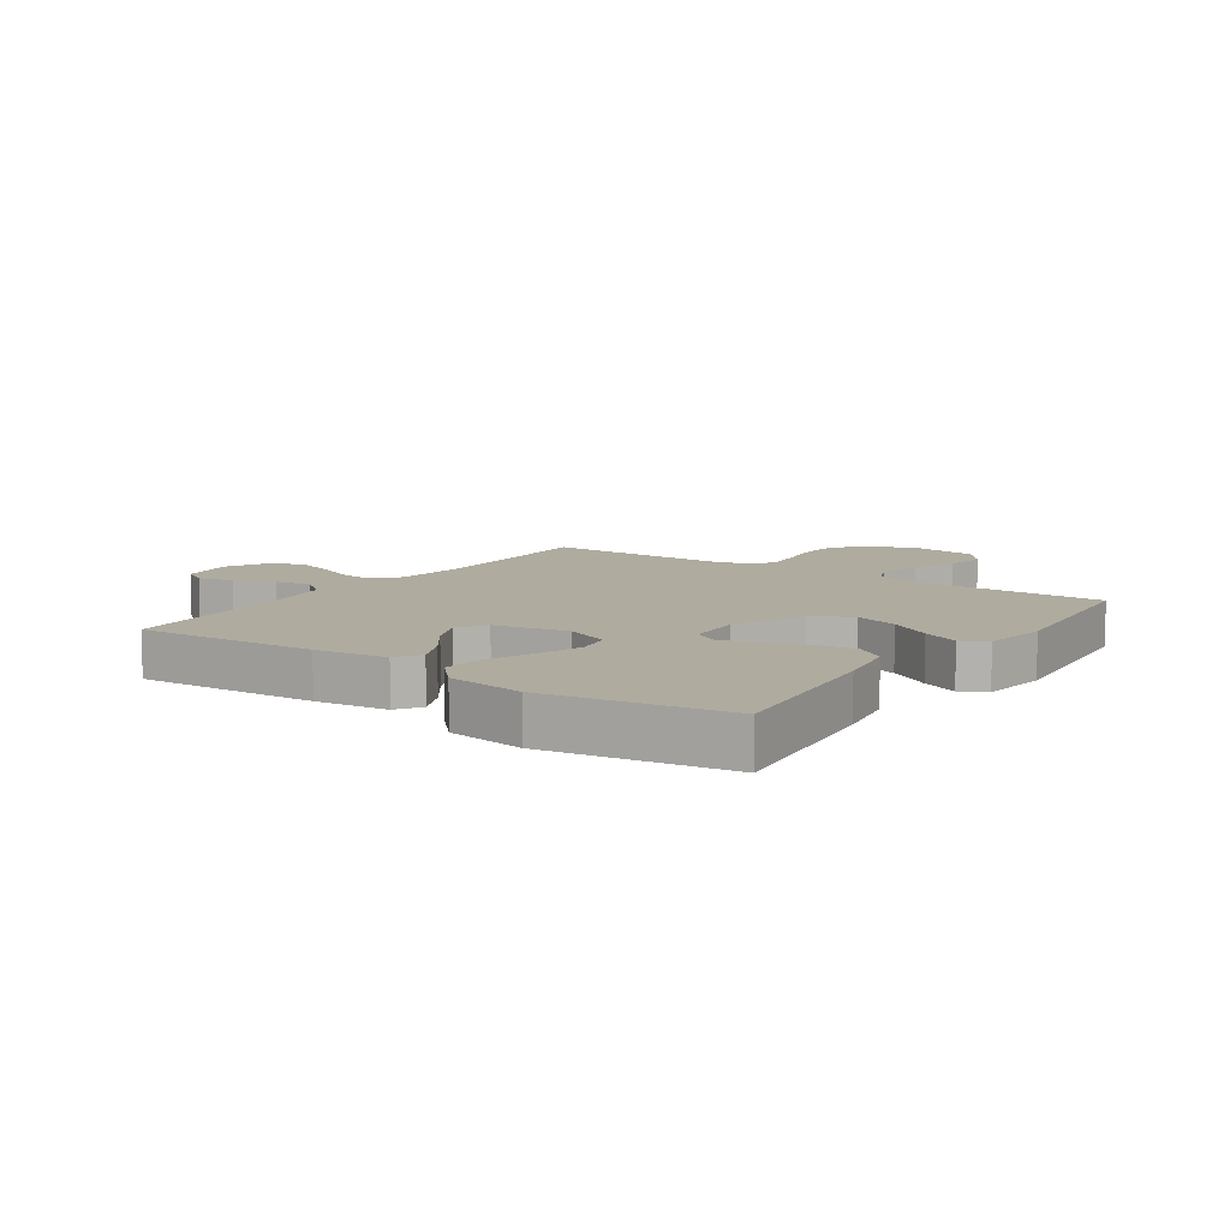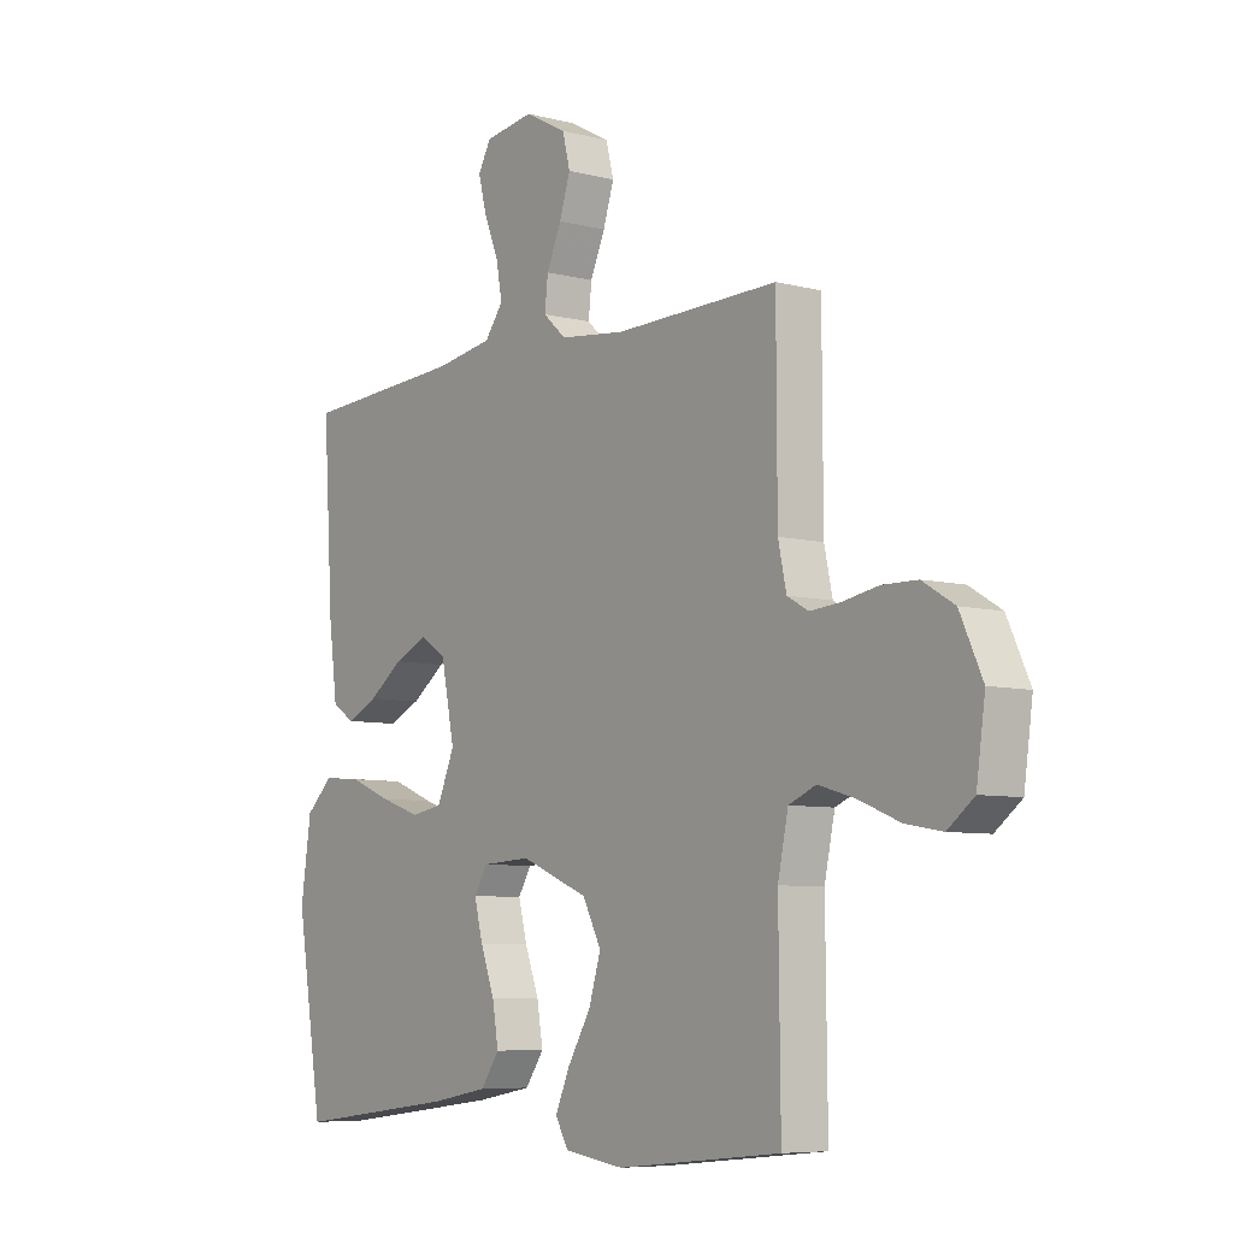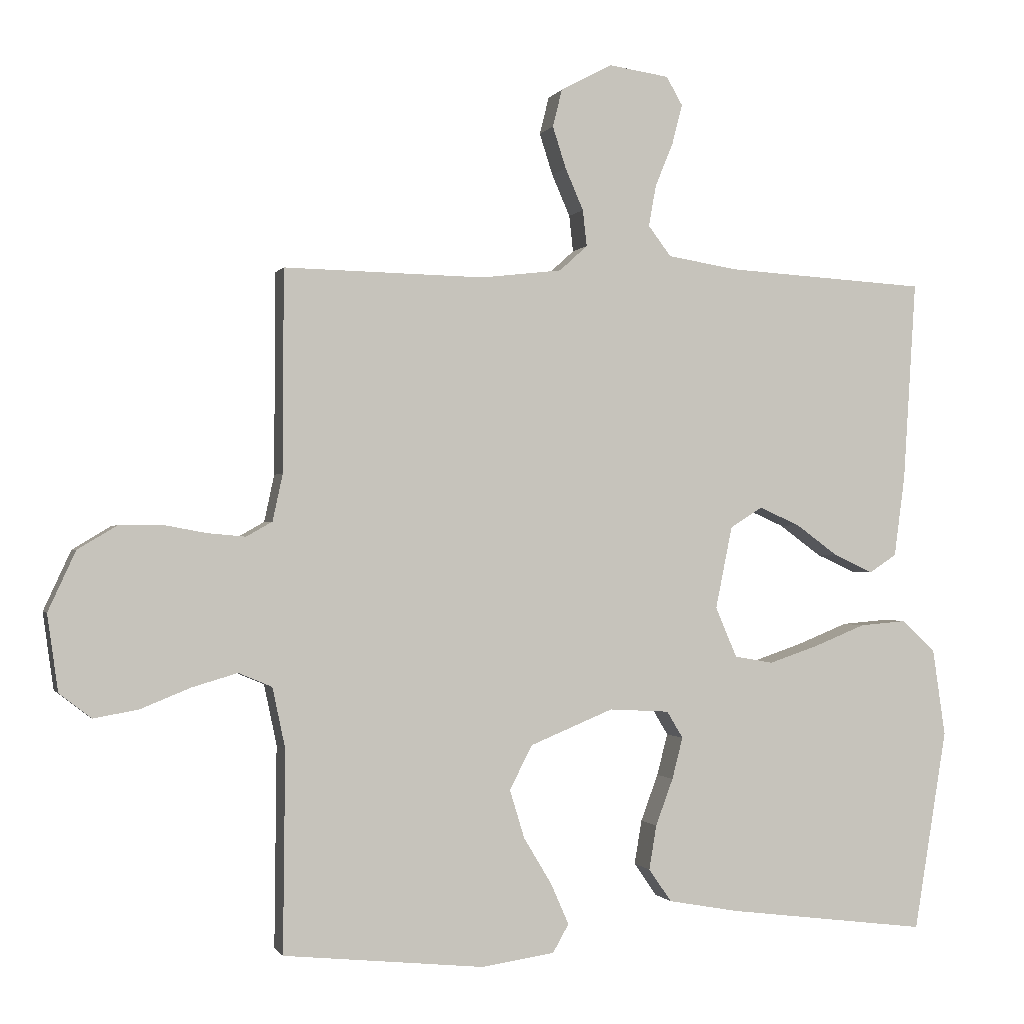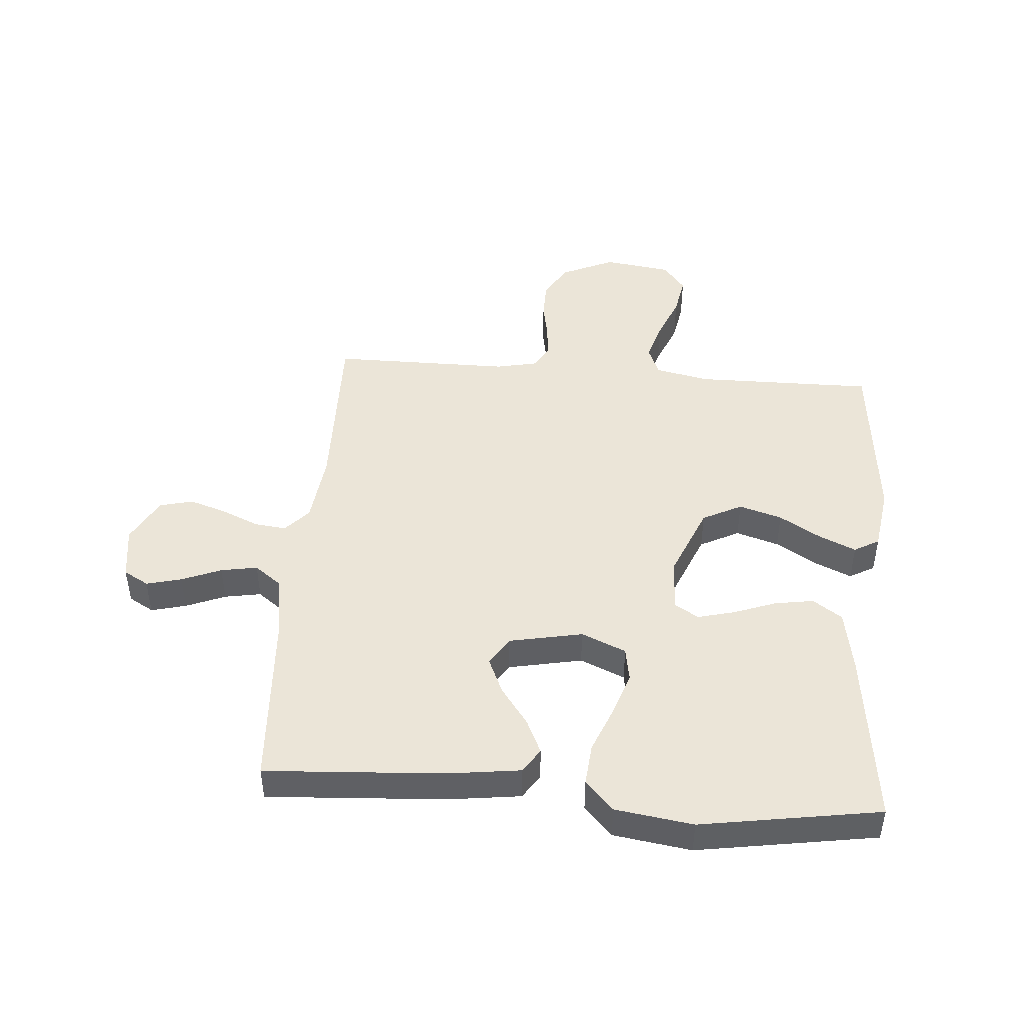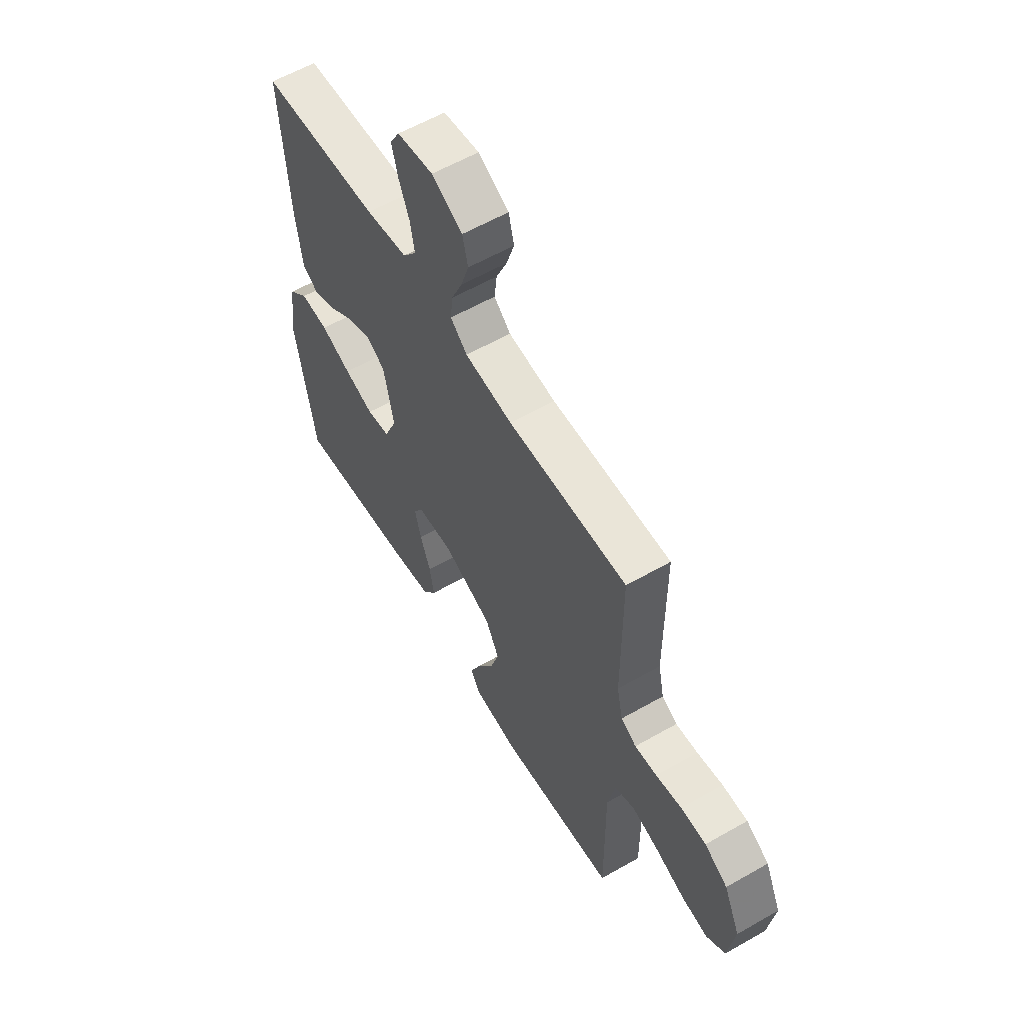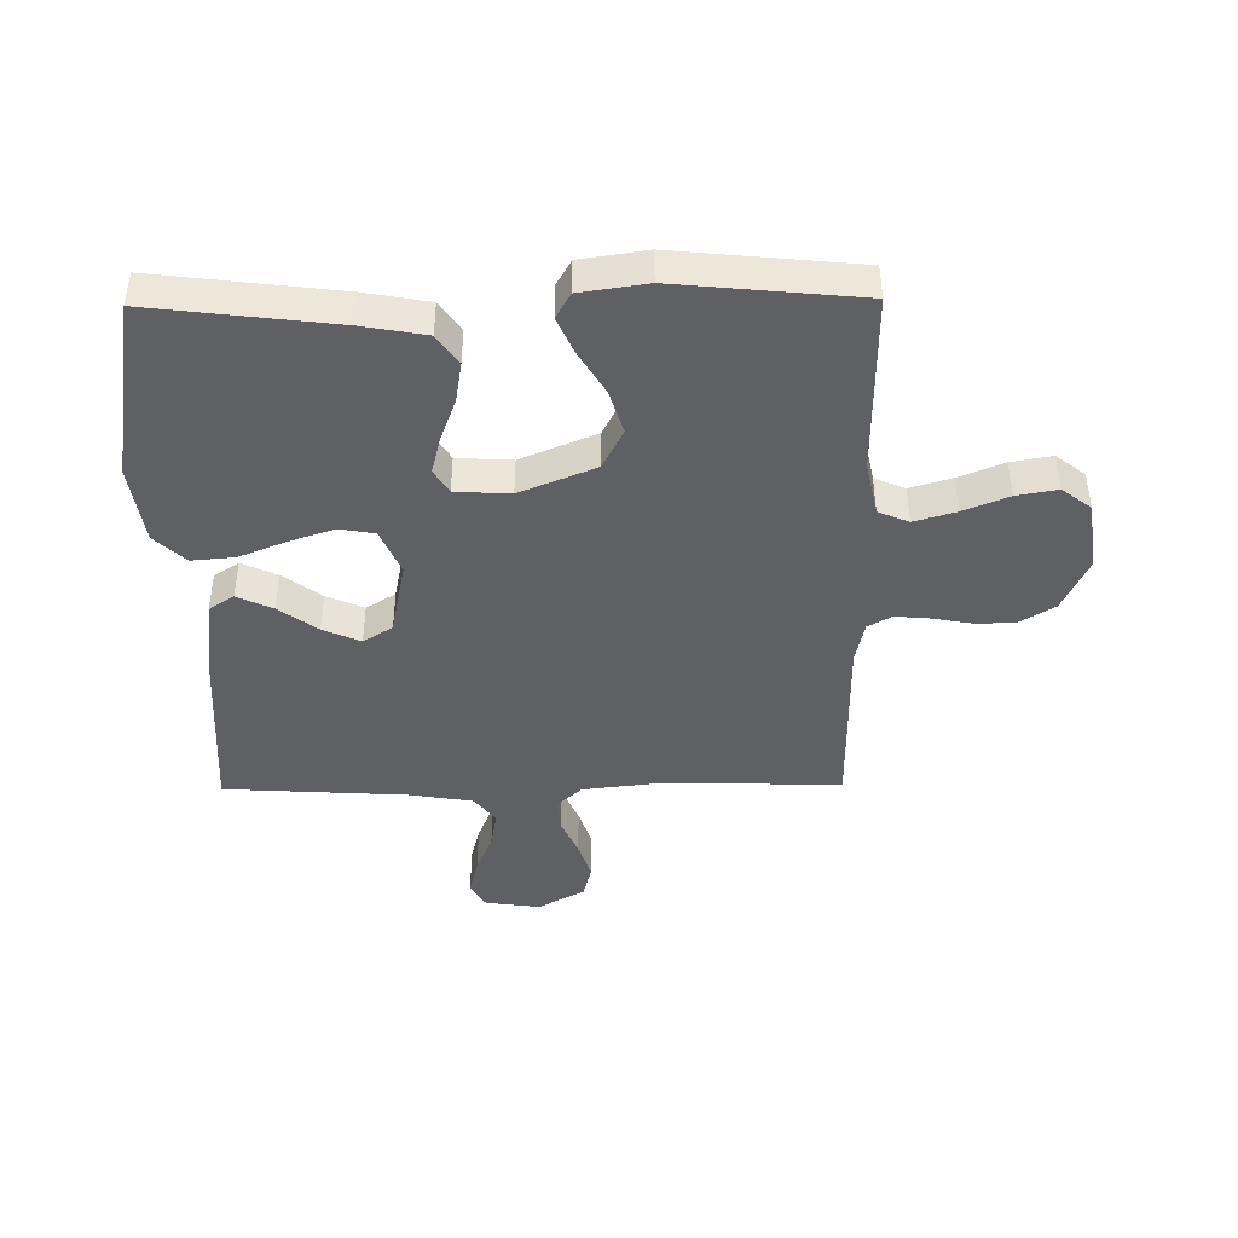
<metadata>
{"format":"obj","ext":"obj","renderer":"f3d","projection":"perspective","resolution":1024,"background":"white","views":[{"elev":9.6,"azim":124.8,"up":"+Y"},{"elev":-7.1,"azim":-126.9,"up":"+Z"},{"elev":-0.7,"azim":-15.7,"up":"+Z"},{"elev":45.9,"azim":94.6,"up":"+Y"},{"elev":59.2,"azim":-120.5,"up":"+Z"},{"elev":-43.4,"azim":-179.3,"up":"+Y"}]}
</metadata>
<code>
v -0.5 0.07 -0.5
v -0.497 0.07 -0.2
v -0.516 0.07 -0.11
v -0.566 0.07 -0.089
v -0.634 0.07 -0.109
v -0.708 0.07 -0.139
v -0.775 0.07 -0.151
v -0.823 0.07 -0.114
v -0.839 0.07 0
v -0.798 0.07 0.089
v -0.74 0.07 0.124
v -0.676 0.07 0.125
v -0.611 0.07 0.113
v -0.555 0.07 0.108
v -0.516 0.07 0.13
v -0.501 0.07 0.2
v -0.5 0.07 0.5
v -0.2 0.07 0.494
v -0.08 0.07 0.508
v -0.038 0.07 0.546
v -0.044 0.07 0.6
v -0.071 0.07 0.662
v -0.091 0.07 0.724
v -0.077 0.07 0.78
v 0 0.07 0.821
v 0.09 0.07 0.808
v 0.114 0.07 0.766
v 0.099 0.07 0.707
v 0.072 0.07 0.641
v 0.061 0.07 0.58
v 0.095 0.07 0.535
v 0.2 0.07 0.518
v 0.5 0.07 0.5
v 0.481 0.07 0.2
v 0.465 0.07 0.08
v 0.424 0.07 0.053
v 0.366 0.07 0.08
v 0.303 0.07 0.126
v 0.242 0.07 0.153
v 0.194 0.07 0.123
v 0.169 0.07 0
v 0.201 0.07 -0.075
v 0.259 0.07 -0.085
v 0.333 0.07 -0.06
v 0.41 0.07 -0.029
v 0.48 0.07 -0.023
v 0.53 0.07 -0.07
v 0.549 0.07 -0.2
v 0.5 0.07 -0.5
v 0.2 0.07 -0.463
v 0.095 0.07 -0.444
v 0.061 0.07 -0.395
v 0.072 0.07 -0.329
v 0.098 0.07 -0.259
v 0.114 0.07 -0.197
v 0.09 0.07 -0.157
v 0 0.07 -0.152
v -0.124 0.07 -0.203
v -0.158 0.07 -0.269
v -0.136 0.07 -0.341
v -0.094 0.07 -0.411
v -0.067 0.07 -0.472
v -0.091 0.07 -0.514
v -0.2 0.07 -0.53
v -0.5 0 -0.5
v -0.497 0 -0.2
v -0.516 0 -0.11
v -0.566 0 -0.089
v -0.634 0 -0.109
v -0.708 0 -0.139
v -0.775 0 -0.151
v -0.823 0 -0.114
v -0.839 0 0
v -0.798 0 0.089
v -0.74 0 0.124
v -0.676 0 0.125
v -0.611 0 0.113
v -0.555 0 0.108
v -0.516 0 0.13
v -0.501 0 0.2
v -0.5 0 0.5
v -0.2 0 0.494
v -0.08 0 0.508
v -0.038 0 0.546
v -0.044 0 0.6
v -0.071 0 0.662
v -0.091 0 0.724
v -0.077 0 0.78
v 0 0 0.821
v 0.09 0 0.808
v 0.114 0 0.766
v 0.099 0 0.707
v 0.072 0 0.641
v 0.061 0 0.58
v 0.095 0 0.535
v 0.2 0 0.518
v 0.5 0 0.5
v 0.481 0 0.2
v 0.465 0 0.08
v 0.424 0 0.053
v 0.366 0 0.08
v 0.303 0 0.126
v 0.242 0 0.153
v 0.194 0 0.123
v 0.169 0 0
v 0.201 0 -0.075
v 0.259 0 -0.085
v 0.333 0 -0.06
v 0.41 0 -0.029
v 0.48 0 -0.023
v 0.53 0 -0.07
v 0.549 0 -0.2
v 0.5 0 -0.5
v 0.2 0 -0.463
v 0.095 0 -0.444
v 0.061 0 -0.395
v 0.072 0 -0.329
v 0.098 0 -0.259
v 0.114 0 -0.197
v 0.09 0 -0.157
v 0 0 -0.152
v -0.124 0 -0.203
v -0.158 0 -0.269
v -0.136 0 -0.341
v -0.094 0 -0.411
v -0.067 0 -0.472
v -0.091 0 -0.514
v -0.2 0 -0.53
f 63 64 1 2
f 60 61 62 63
f 59 60 63 2
f 58 59 2 3
f 57 58 3 4
f 56 57 4
f 51 52 53 54
f 51 54 55
f 50 51 55
f 49 50 55
f 48 49 55 56
f 44 45 46 47
f 43 44 47 48
f 42 43 48 56
f 35 36 37 38
f 35 38 39
f 32 33 34 35
f 31 32 35 39
f 30 31 39 40
f 26 27 28 29
f 26 29 30
f 25 26 30
f 24 25 30
f 21 22 23 24
f 21 24 30 40
f 16 17 18
f 15 16 18 19
f 10 11 12 13
f 10 13 14
f 9 10 14
f 8 9 14
f 5 6 7 8
f 4 5 8 14
f 41 42 56 4
f 20 21 40 41
f 19 20 41 4
f 4 14 15
f 4 15 19
f 66 65 128 127
f 127 126 125 124
f 66 127 124 123
f 67 66 123 122
f 68 67 122 121
f 68 121 120
f 118 117 116 115
f 119 118 115
f 119 115 114
f 119 114 113
f 120 119 113 112
f 111 110 109 108
f 112 111 108 107
f 120 112 107 106
f 102 101 100 99
f 103 102 99
f 99 98 97 96
f 103 99 96 95
f 104 103 95 94
f 93 92 91 90
f 94 93 90
f 94 90 89
f 94 89 88
f 88 87 86 85
f 104 94 88 85
f 82 81 80
f 83 82 80 79
f 77 76 75 74
f 78 77 74
f 78 74 73
f 78 73 72
f 72 71 70 69
f 78 72 69 68
f 68 120 106 105
f 105 104 85 84
f 68 105 84 83
f 79 78 68
f 83 79 68
f 1 65 66 2
f 2 66 67 3
f 3 67 68 4
f 4 68 69 5
f 5 69 70 6
f 6 70 71 7
f 7 71 72 8
f 8 72 73 9
f 9 73 74 10
f 10 74 75 11
f 11 75 76 12
f 12 76 77 13
f 13 77 78 14
f 14 78 79 15
f 15 79 80 16
f 16 80 81 17
f 17 81 82 18
f 18 82 83 19
f 19 83 84 20
f 20 84 85 21
f 21 85 86 22
f 22 86 87 23
f 23 87 88 24
f 24 88 89 25
f 25 89 90 26
f 26 90 91 27
f 27 91 92 28
f 28 92 93 29
f 29 93 94 30
f 30 94 95 31
f 31 95 96 32
f 32 96 97 33
f 33 97 98 34
f 34 98 99 35
f 35 99 100 36
f 36 100 101 37
f 37 101 102 38
f 38 102 103 39
f 39 103 104 40
f 40 104 105 41
f 41 105 106 42
f 42 106 107 43
f 43 107 108 44
f 44 108 109 45
f 45 109 110 46
f 46 110 111 47
f 47 111 112 48
f 48 112 113 49
f 49 113 114 50
f 50 114 115 51
f 51 115 116 52
f 52 116 117 53
f 53 117 118 54
f 54 118 119 55
f 55 119 120 56
f 56 120 121 57
f 57 121 122 58
f 58 122 123 59
f 59 123 124 60
f 60 124 125 61
f 61 125 126 62
f 62 126 127 63
f 63 127 128 64
f 64 128 65 1

</code>
